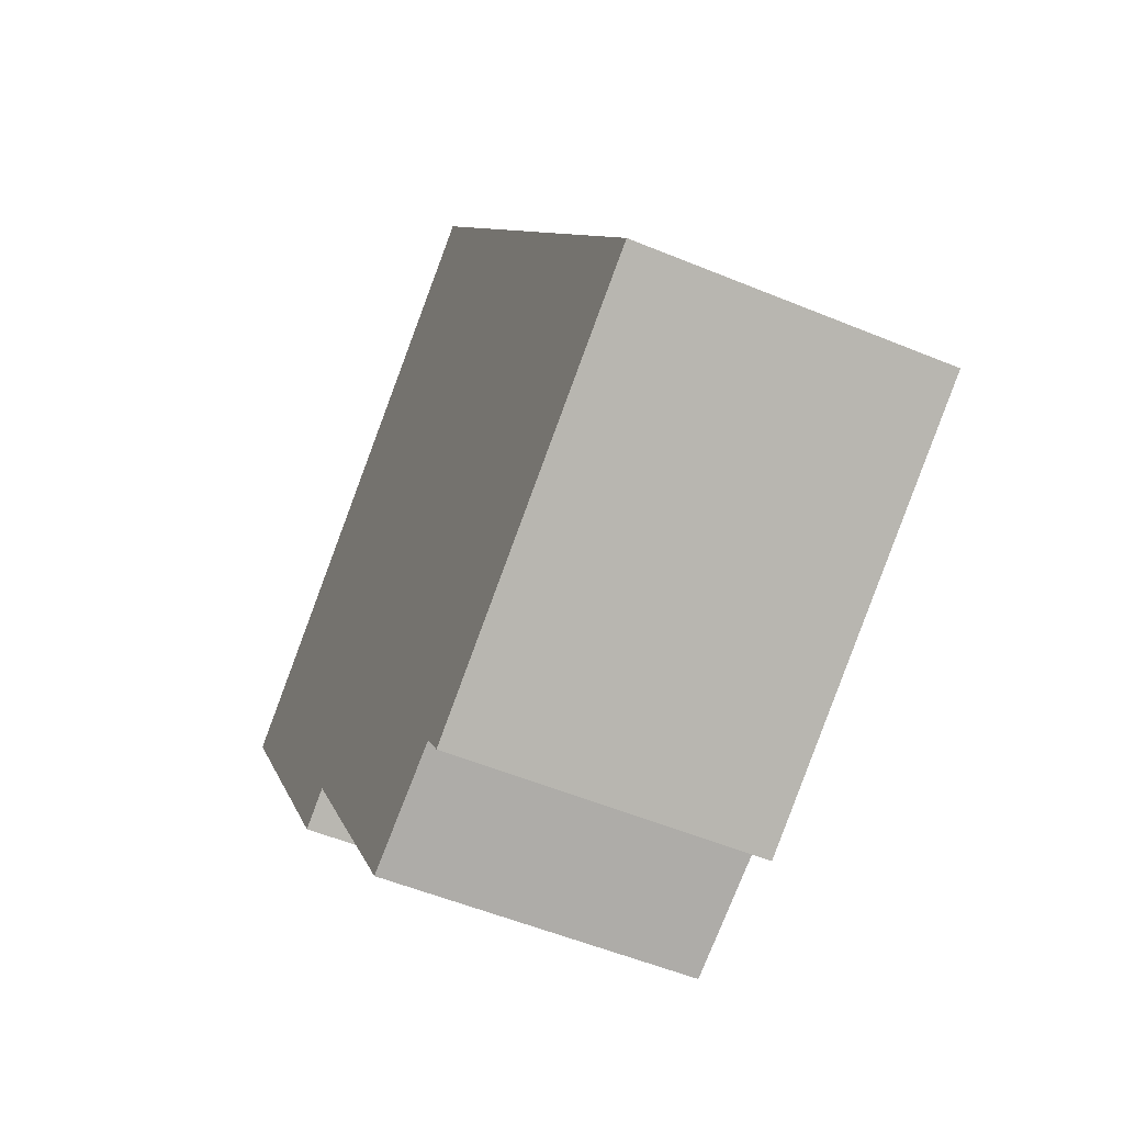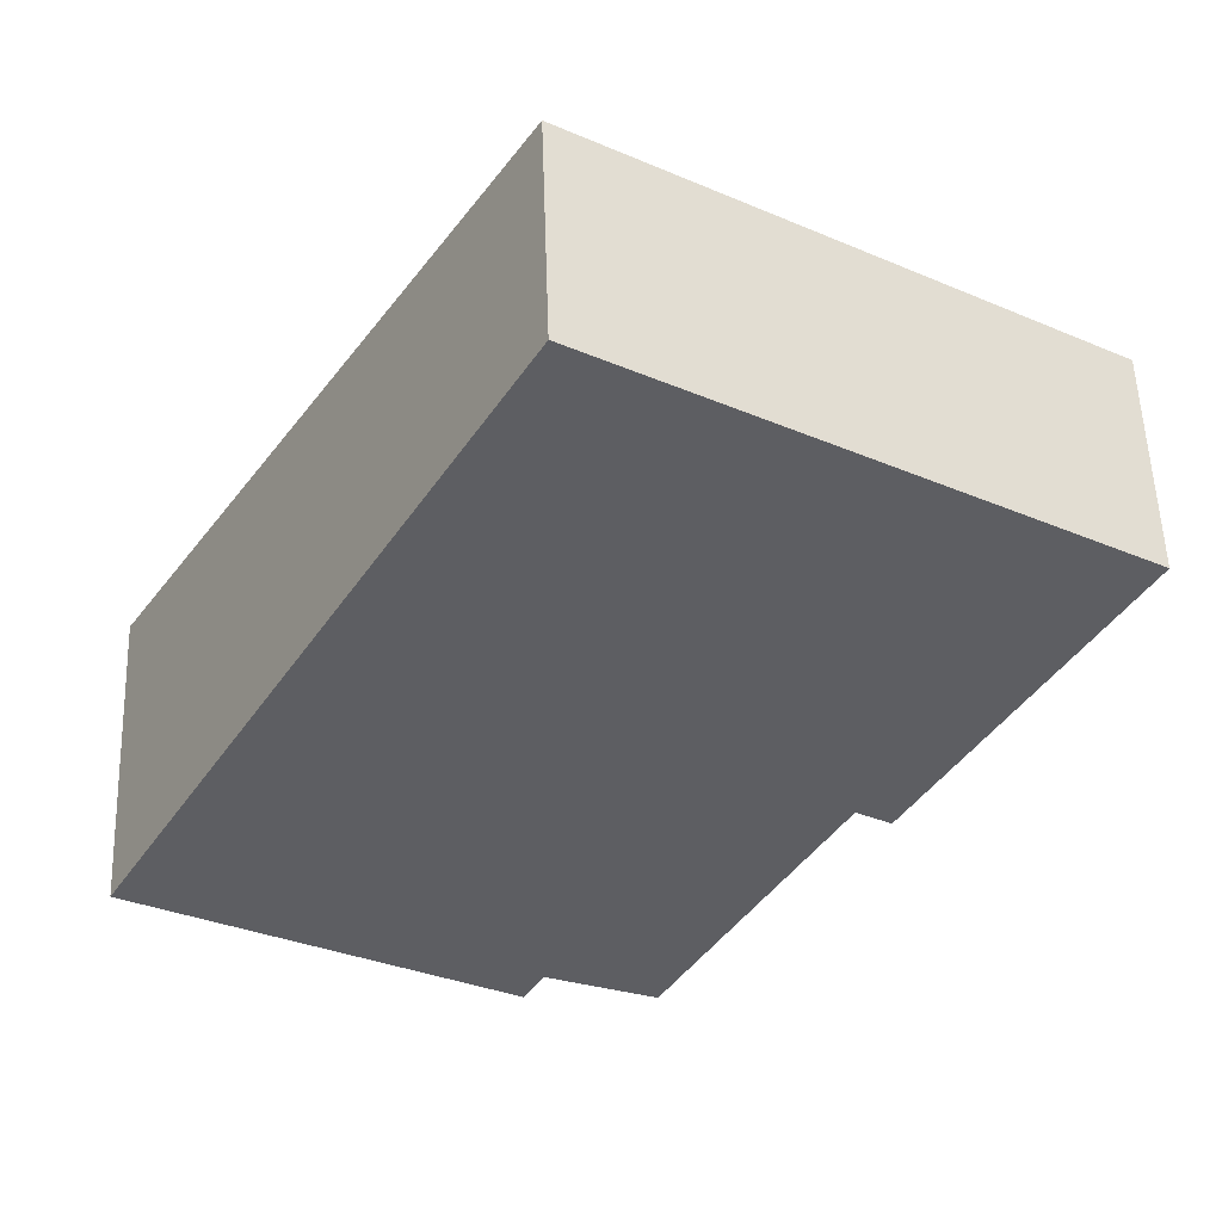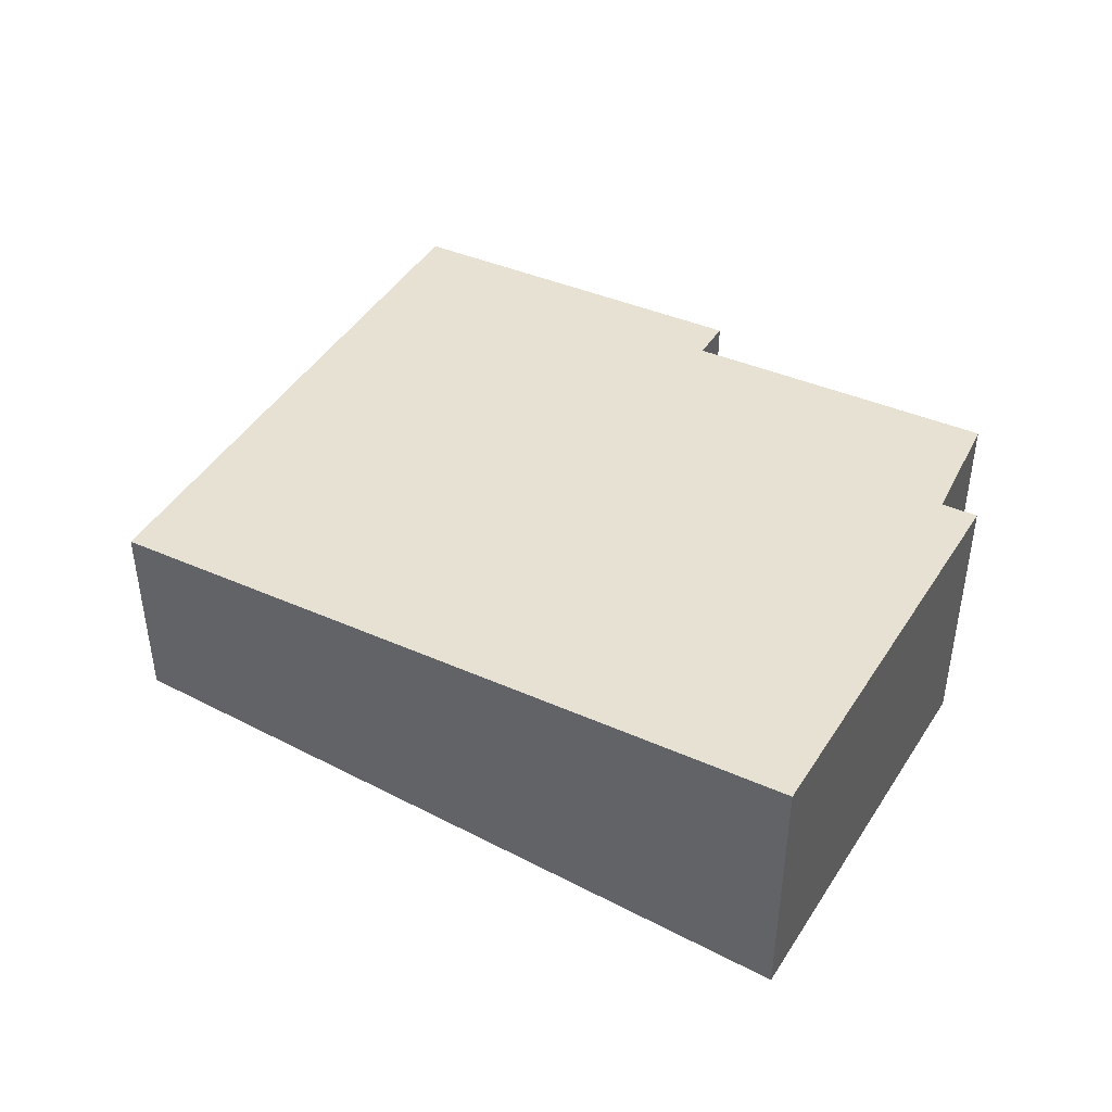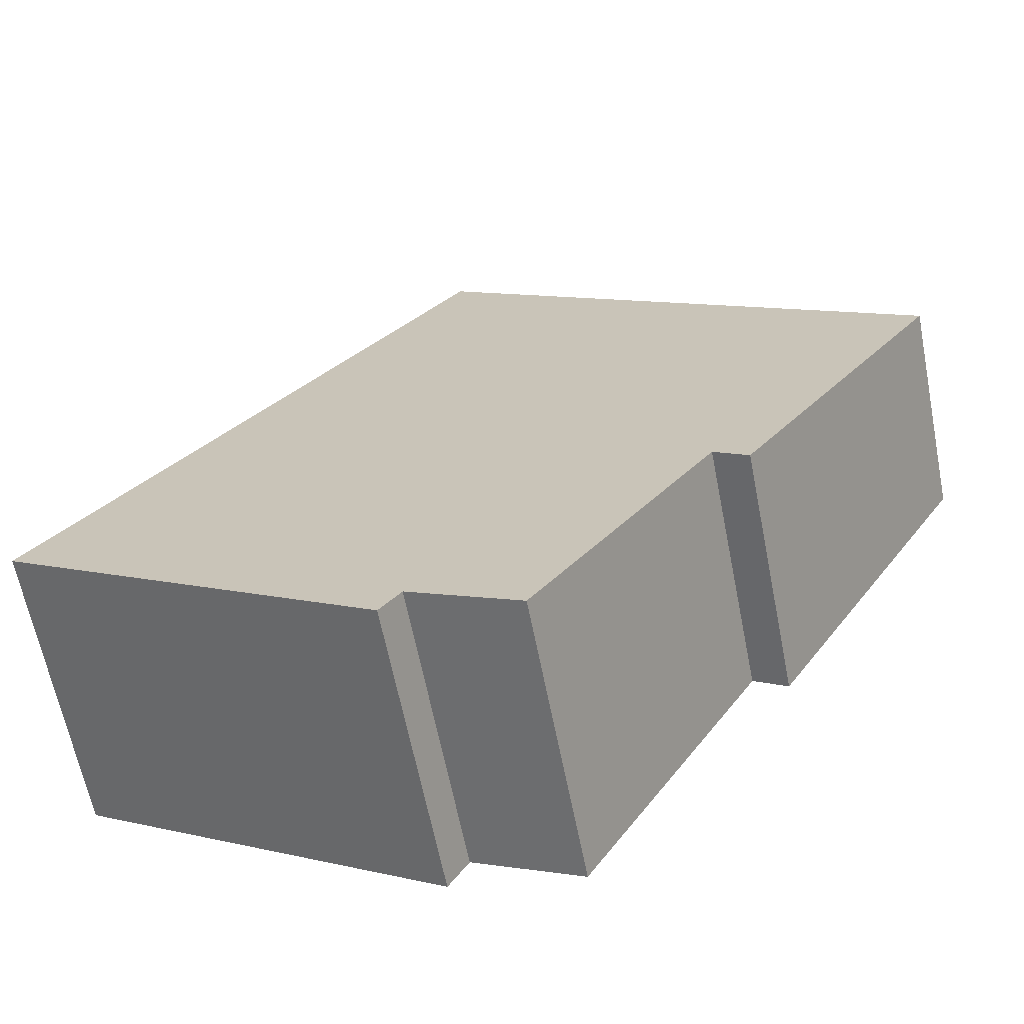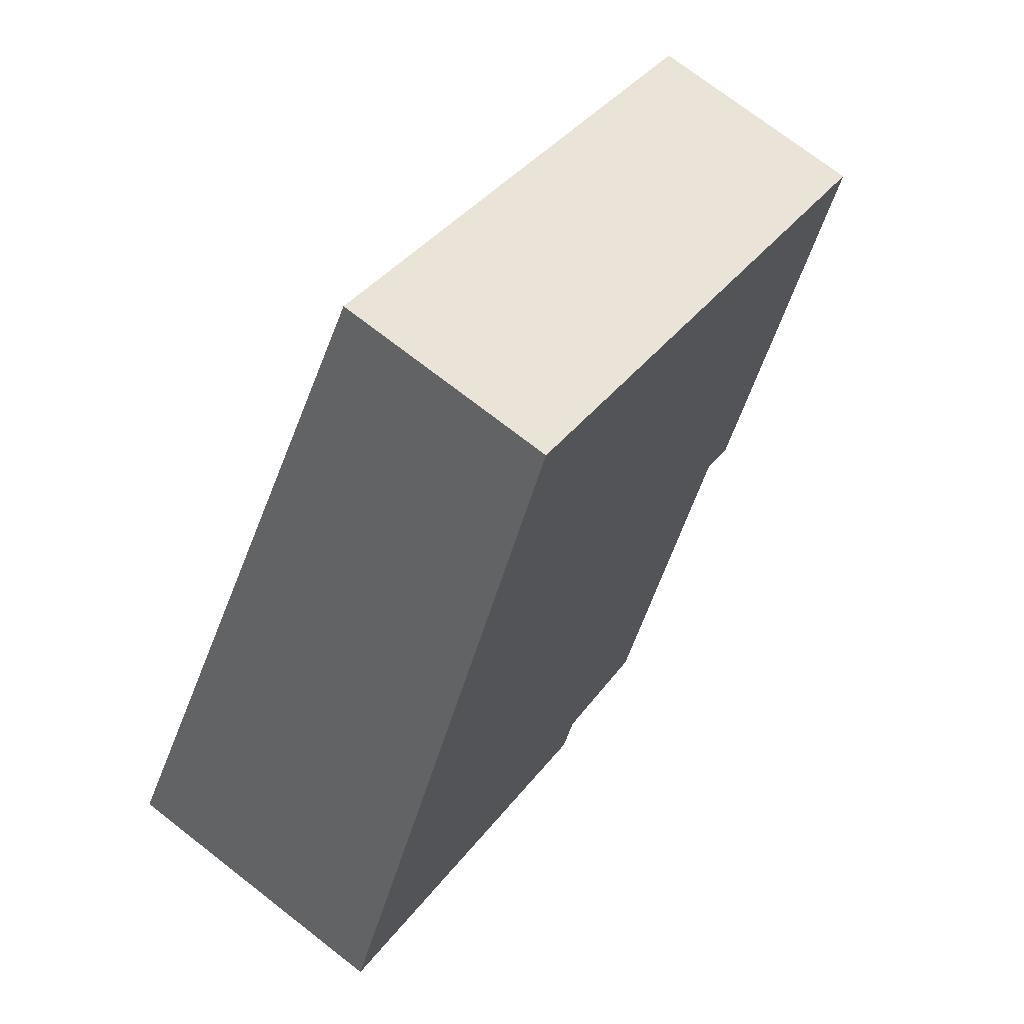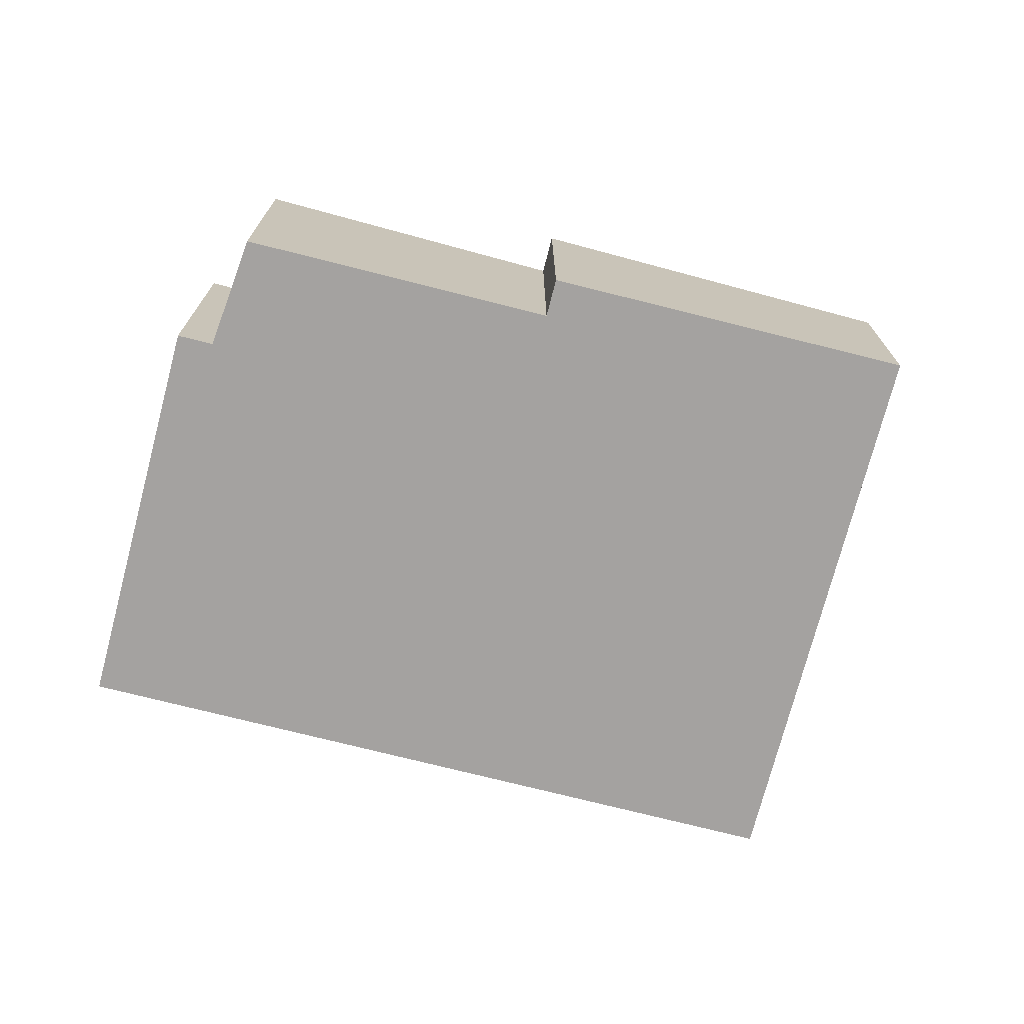
<metadata>
{"format":"obj","ext":"obj","renderer":"f3d","projection":"perspective","resolution":1024,"background":"white","views":[{"elev":-53.0,"azim":66.0,"up":"+Z"},{"elev":54.9,"azim":178.0,"up":"+Z"},{"elev":45.6,"azim":89.6,"up":"+Y"},{"elev":-62.8,"azim":-168.9,"up":"+Z"},{"elev":73.5,"azim":127.8,"up":"+Z"},{"elev":-72.7,"azim":-135.8,"up":"+Y"}]}
</metadata>
<code>
v  3.087 3.33 -4.001
v  6.743 3.75 -6.991
v  5.337 3.735 -7.661
v  1.056 3.045 -1.711
v  2.639 3.33 -4.276
v  11.72 3.803 -4.597
v  7.005 3.797 -7.414
v  0 2.855 1.748e-16
v  6.479 2.855 3.967
v  7.005 4.54e-16 -7.414
v  6.743 4.281e-16 -6.991
v  5.337 4.691e-16 -7.661
v  3.087 2.45e-16 -4.001
v  2.639 2.618e-16 -4.276
v  1.056 1.048e-16 -1.711
v  0 0 0
v  11.72 2.815e-16 -4.597
v  6.479 -2.429e-16 3.967
g defaultobject
f 1 2 3
f 4 1 5
f 2 6 7
f 6 2 1
f 6 1 4
f 6 4 8
f 6 8 9
f 10 2 7
f 2 10 11
f 12 1 3
f 1 12 13
f 14 4 5
f 4 14 8
f 8 14 15
f 8 15 16
f 11 3 2
f 3 11 12
f 13 5 1
f 5 13 14
f 17 7 6
f 7 17 10
f 16 9 8
f 9 16 18
f 9 17 6
f 17 9 18
f 15 18 16
f 18 15 14
f 18 14 13
f 18 13 17
f 17 13 12
f 17 12 11
f 17 11 10

</code>
